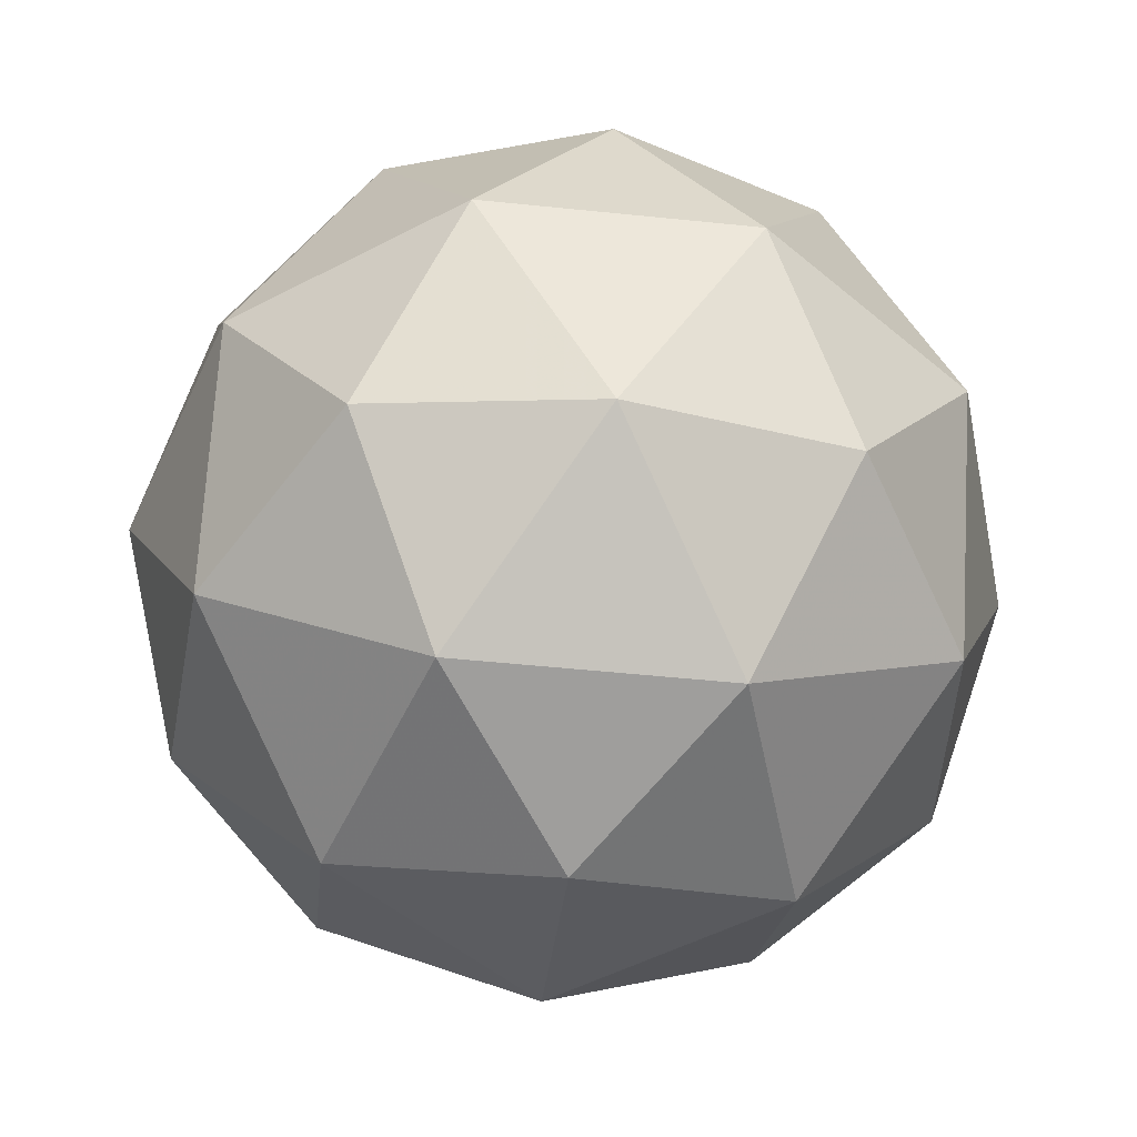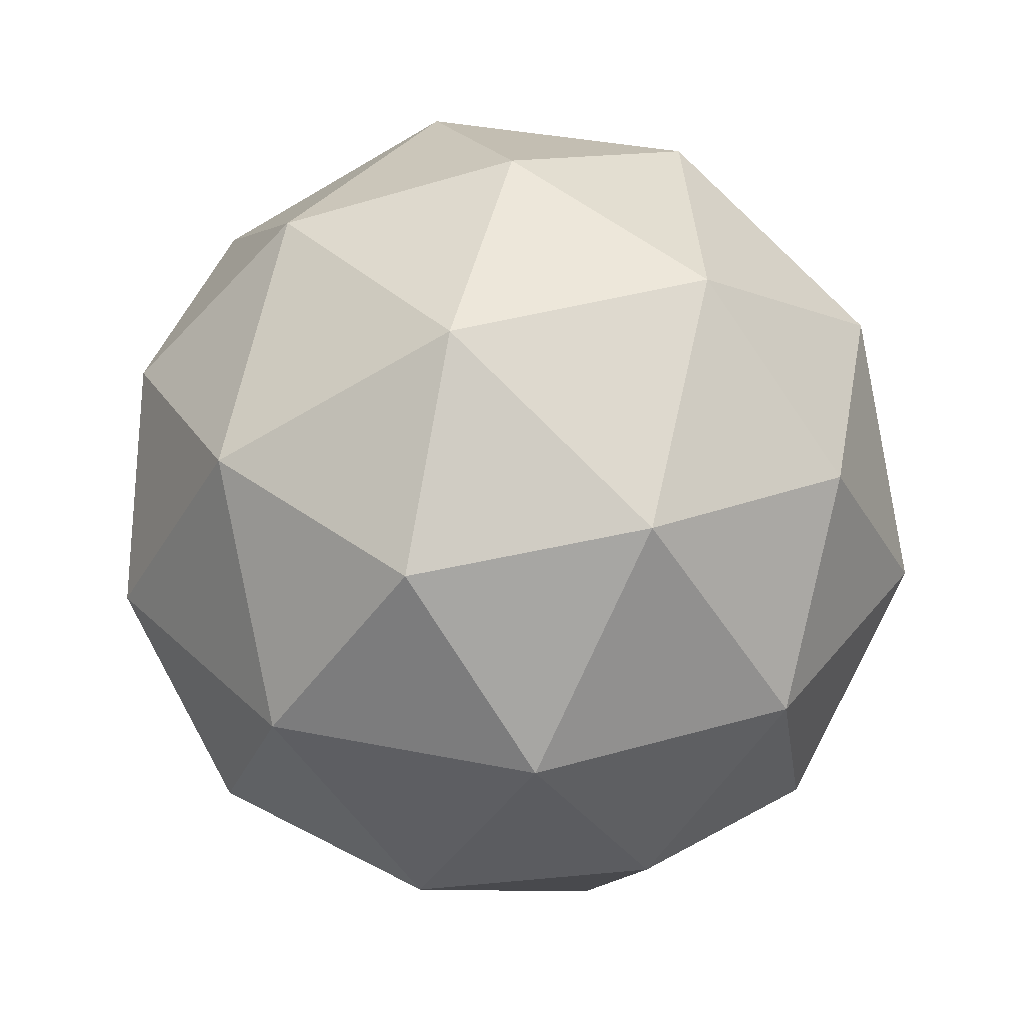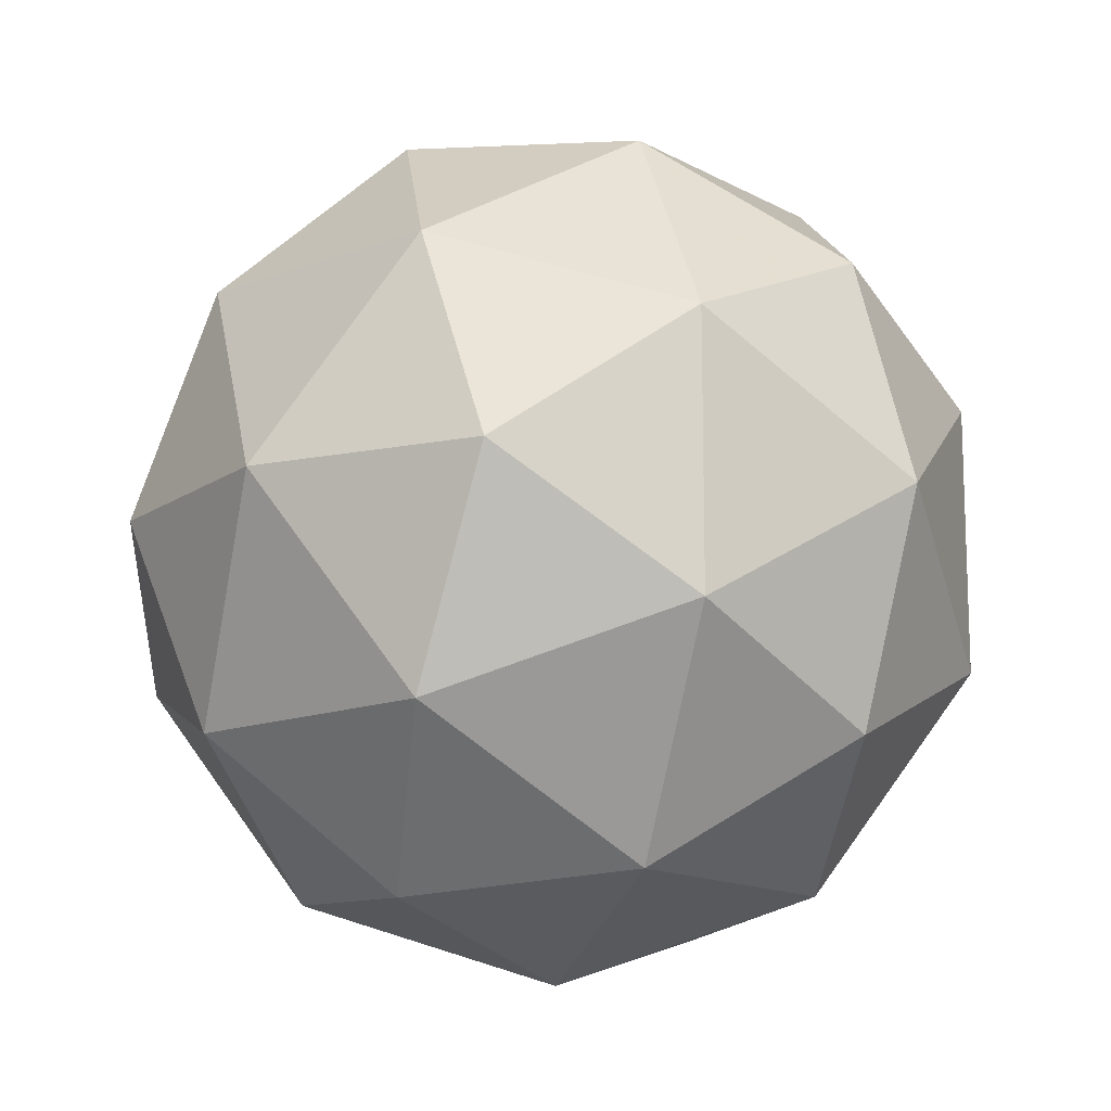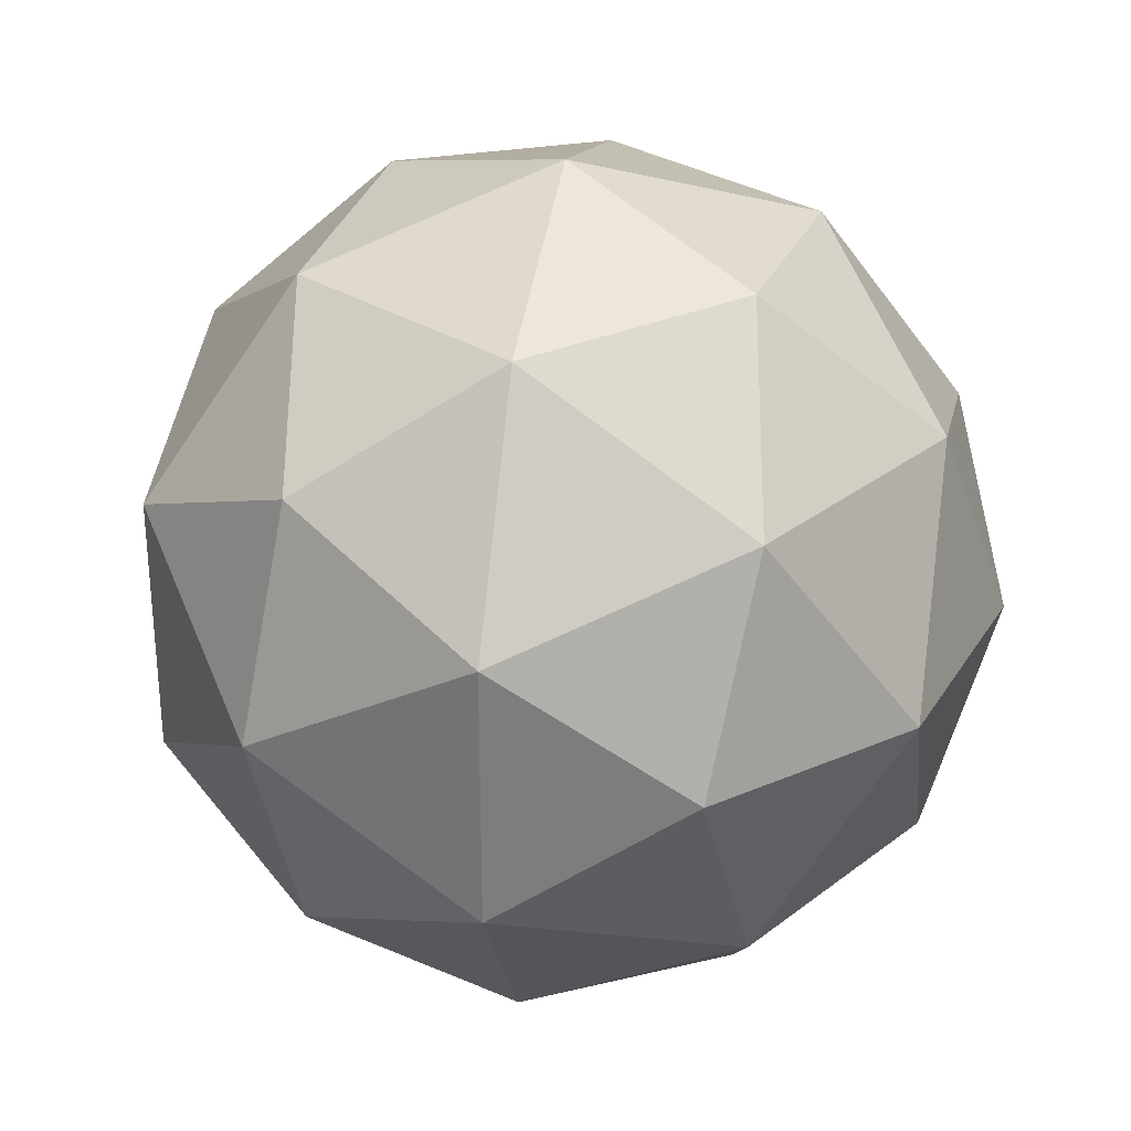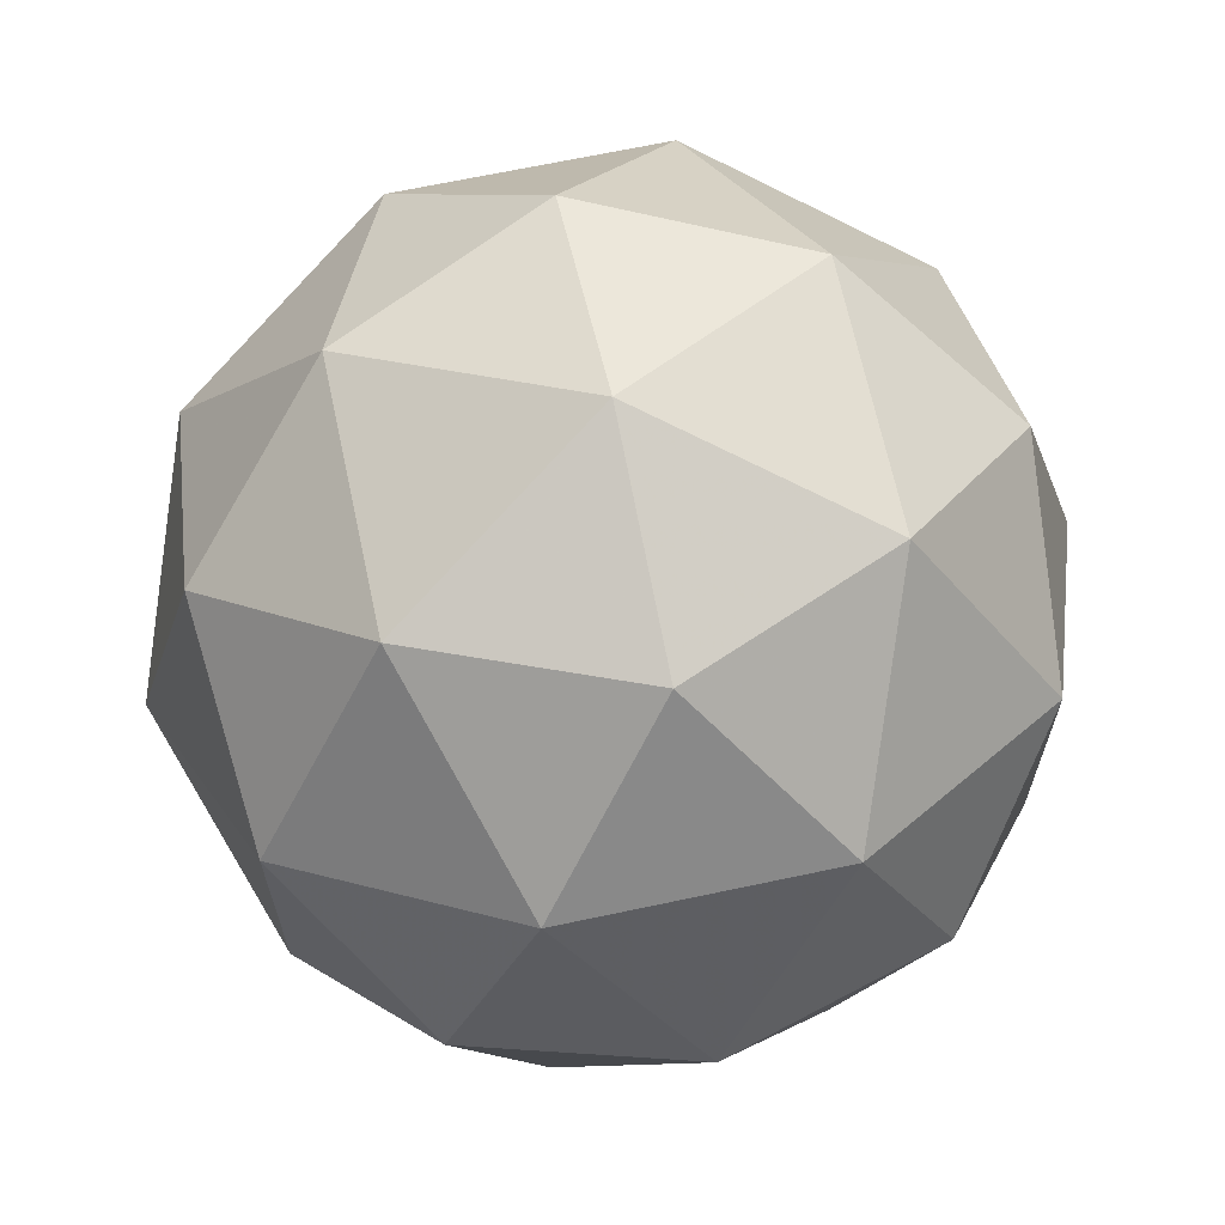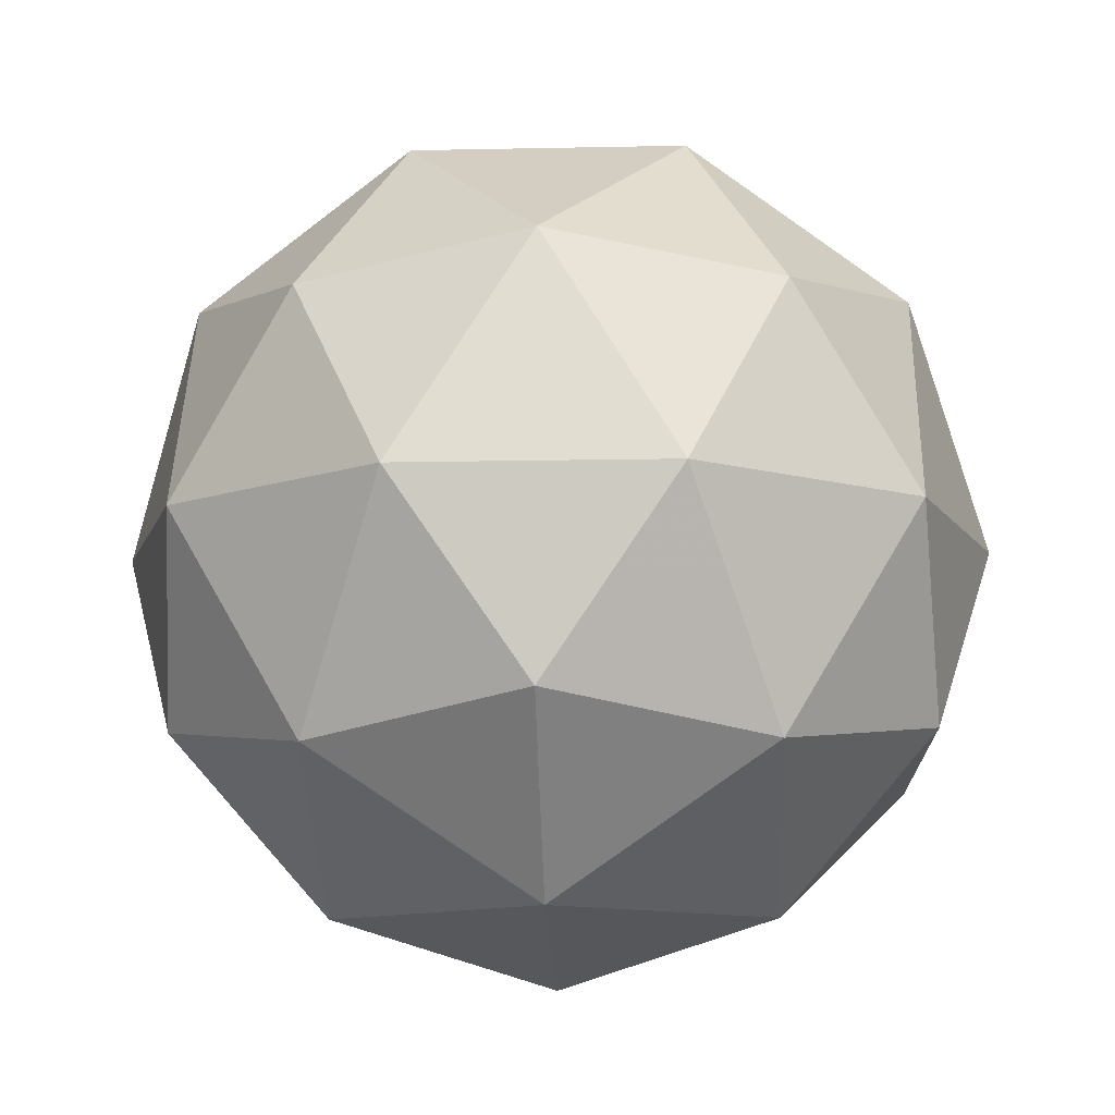
<metadata>
{"format":"obj","ext":"obj","renderer":"f3d","projection":"perspective","resolution":1024,"background":"white","views":[{"elev":-51.4,"azim":155.6,"up":"+Y"},{"elev":35.6,"azim":177.0,"up":"+Y"},{"elev":-14.0,"azim":-171.8,"up":"+Z"},{"elev":30.5,"azim":100.4,"up":"+Z"},{"elev":66.8,"azim":-43.8,"up":"+Z"},{"elev":-11.8,"azim":56.9,"up":"+Y"}]}
</metadata>
<code>
g AIZL-i5-g89-s800
v 4279 -985.3 -4130
v 4368 -953.9 -4065
v 4245 -953.9 -4025
v 4431 -869.2 -4019
v 4458 -885.7 -4130
v 4169 -953.9 -4130
v 4245 -953.9 -4235
v 4368 -953.9 -4195
v 4479 -775.3 -4065
v 4221 -869.2 -3951
v 4334 -885.7 -3960
v 4279 -775.3 -3920
v 4091 -869.2 -4130
v 4135 -885.7 -4025
v 4079 -775.3 -4065
v 4221 -869.2 -4308
v 4135 -885.7 -4235
v 4156 -775.3 -4300
v 4431 -869.2 -4240
v 4334 -885.7 -4300
v 4403 -775.3 -4300
v 4403 -775.3 -3960
v 4156 -775.3 -3960
v 4079 -775.3 -4195
v 4279 -775.3 -4340
v 4479 -775.3 -4195
v 4337 -681.4 -3951
v 4424 -664.9 -4025
v 4313 -596.7 -4025
v 4127 -681.4 -4019
v 4224 -664.9 -3960
v 4190 -596.7 -4065
v 4127 -681.4 -4240
v 4101 -664.9 -4130
v 4190 -596.7 -4195
v 4337 -681.4 -4308
v 4224 -664.9 -4300
v 4313 -596.7 -4235
v 4467 -681.4 -4130
v 4424 -664.9 -4235
v 4390 -596.7 -4130
v 4279 -565.3 -4130
f 1 2 3
f 4 2 5
f 1 3 6
f 1 6 7
f 1 7 8
f 4 5 9
f 10 11 12
f 13 14 15
f 16 17 18
f 19 20 21
f 4 9 22
f 10 12 23
f 13 15 24
f 16 18 25
f 19 21 26
f 27 28 29
f 30 31 32
f 33 34 35
f 36 37 38
f 39 40 41
f 41 38 42
f 41 40 38
f 40 36 38
f 38 35 42
f 38 37 35
f 37 33 35
f 35 32 42
f 35 34 32
f 34 30 32
f 32 29 42
f 32 31 29
f 31 27 29
f 29 41 42
f 29 28 41
f 28 39 41
f 26 40 39
f 26 21 40
f 21 36 40
f 25 37 36
f 25 18 37
f 18 33 37
f 24 34 33
f 24 15 34
f 15 30 34
f 23 31 30
f 23 12 31
f 12 27 31
f 22 28 27
f 22 9 28
f 9 39 28
f 21 25 36
f 21 20 25
f 20 16 25
f 18 24 33
f 18 17 24
f 17 13 24
f 15 23 30
f 15 14 23
f 14 10 23
f 12 22 27
f 12 11 22
f 11 4 22
f 9 26 39
f 9 5 26
f 5 19 26
f 8 20 19
f 8 7 20
f 7 16 20
f 7 17 16
f 7 6 17
f 6 13 17
f 6 14 13
f 6 3 14
f 3 10 14
f 5 8 19
f 5 2 8
f 2 1 8
f 3 11 10
f 3 2 11
f 2 4 11
f 2 4 11

</code>
